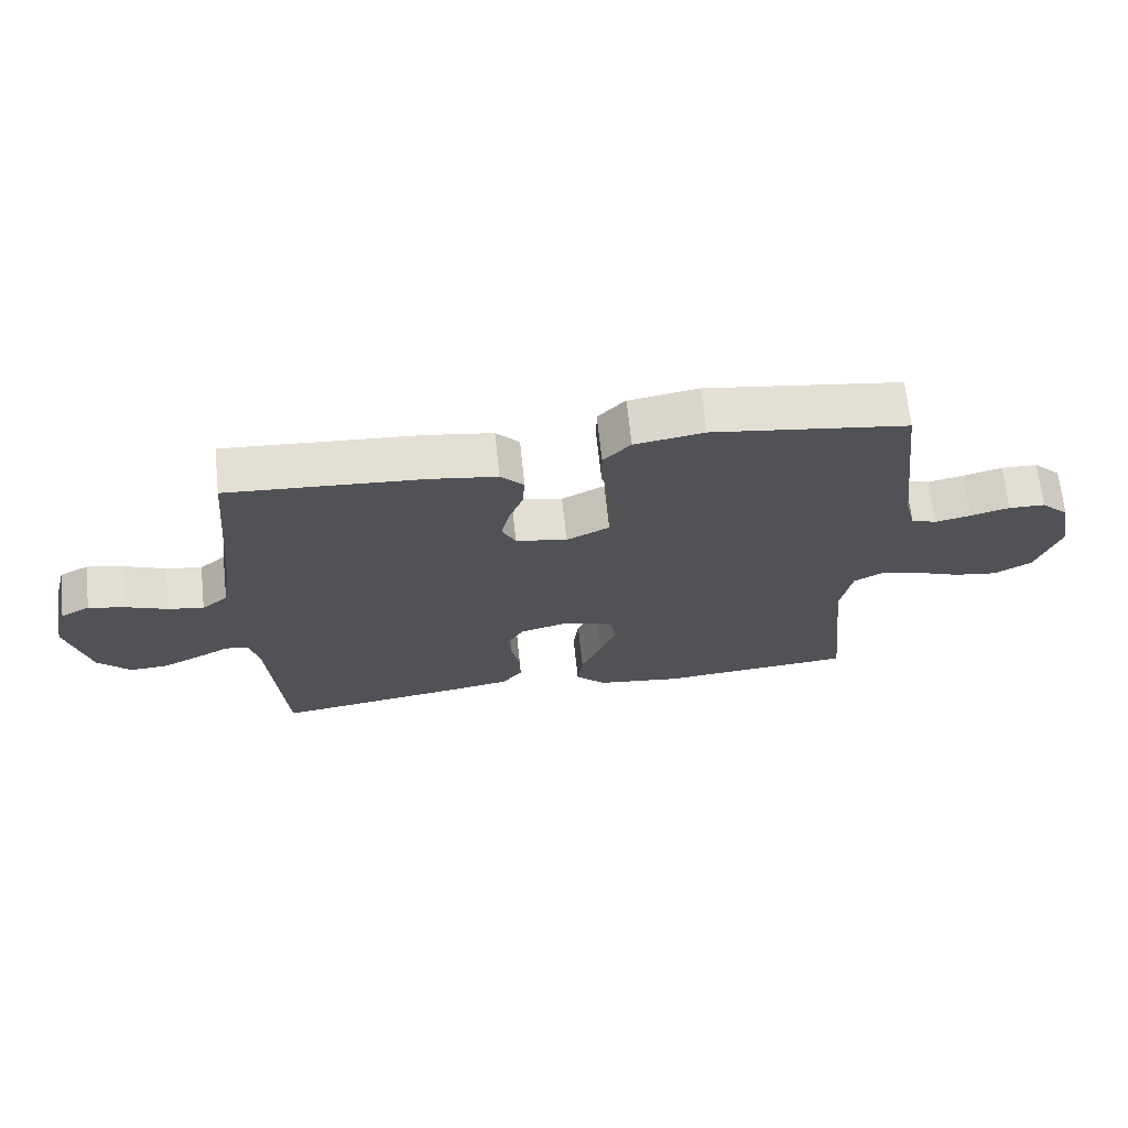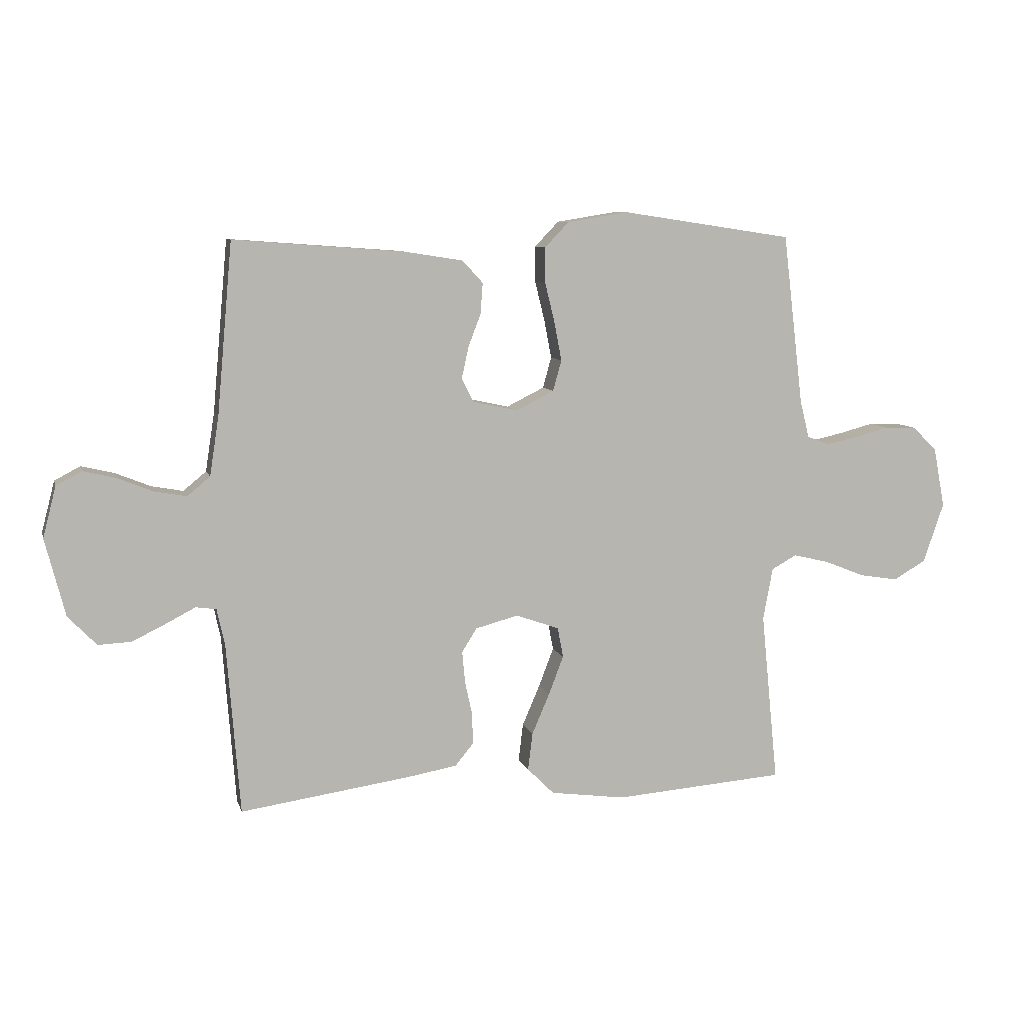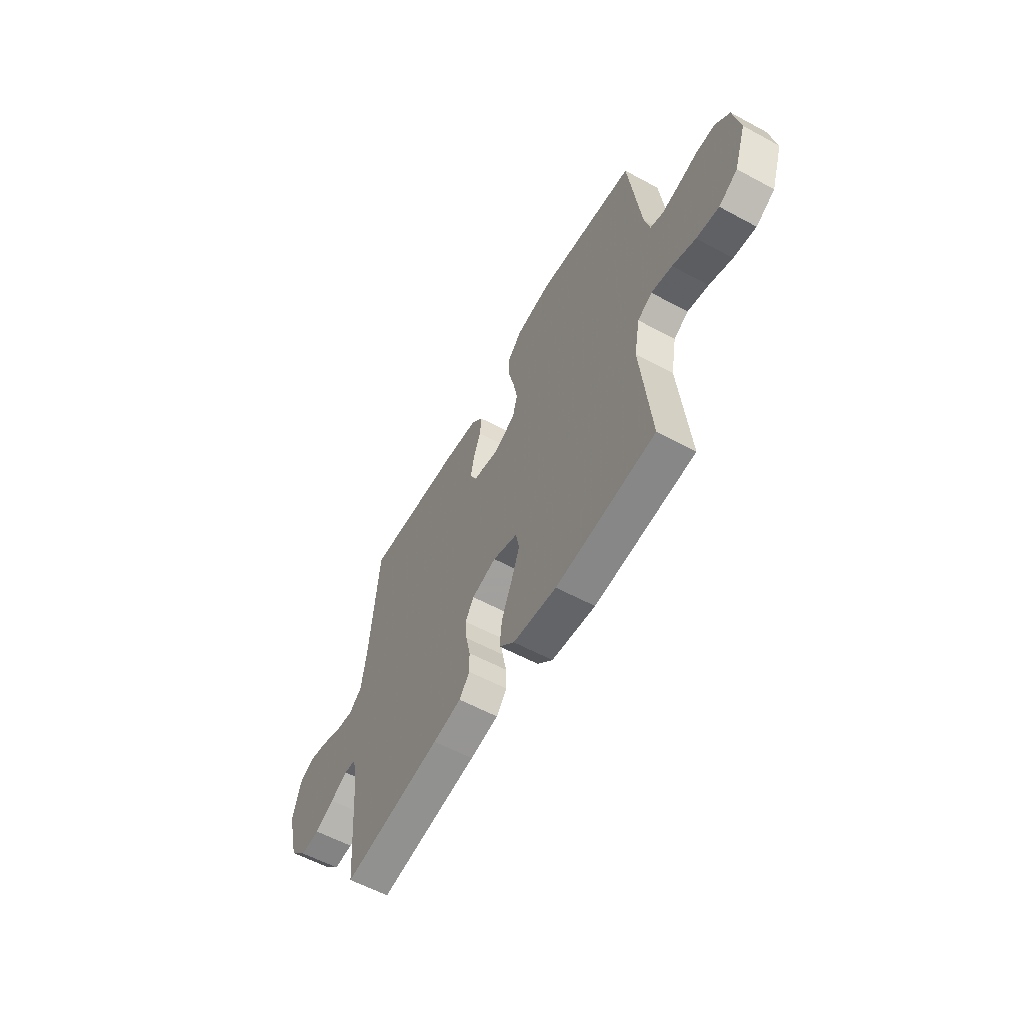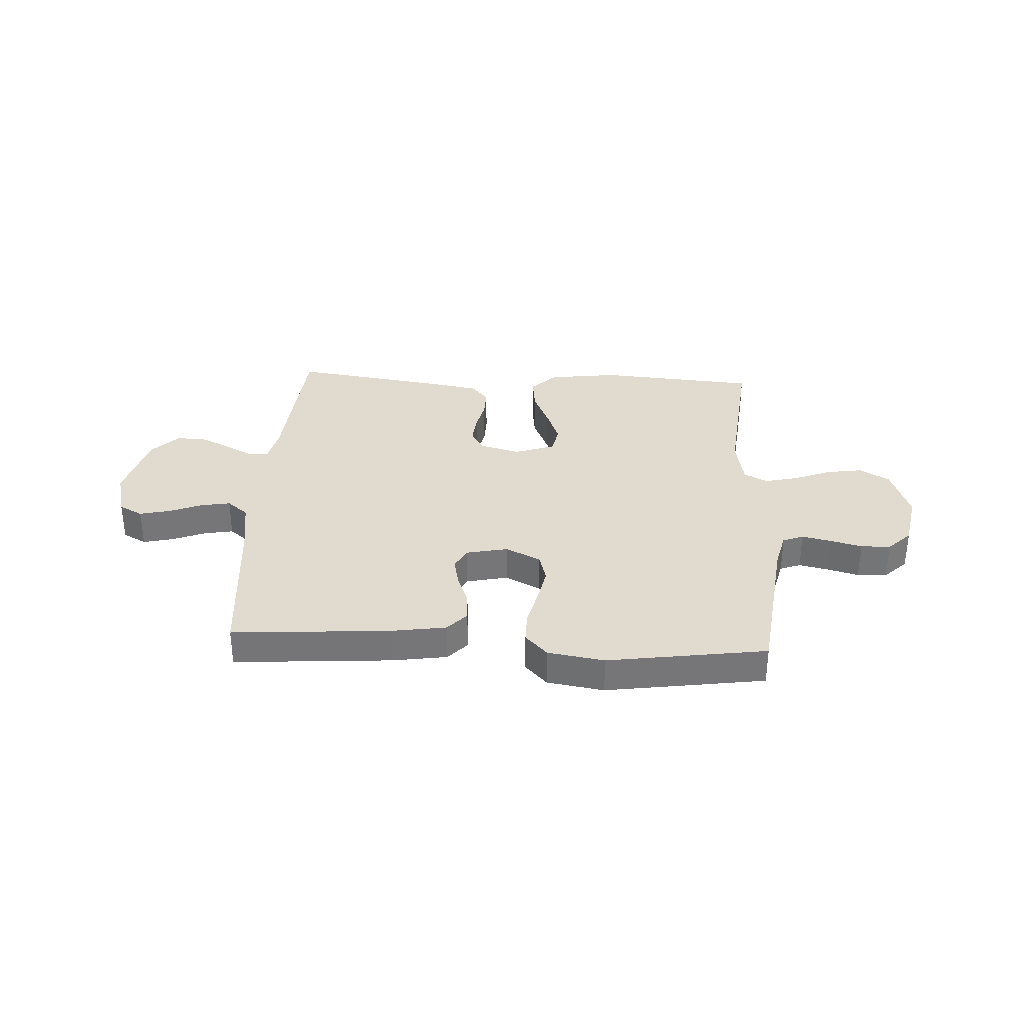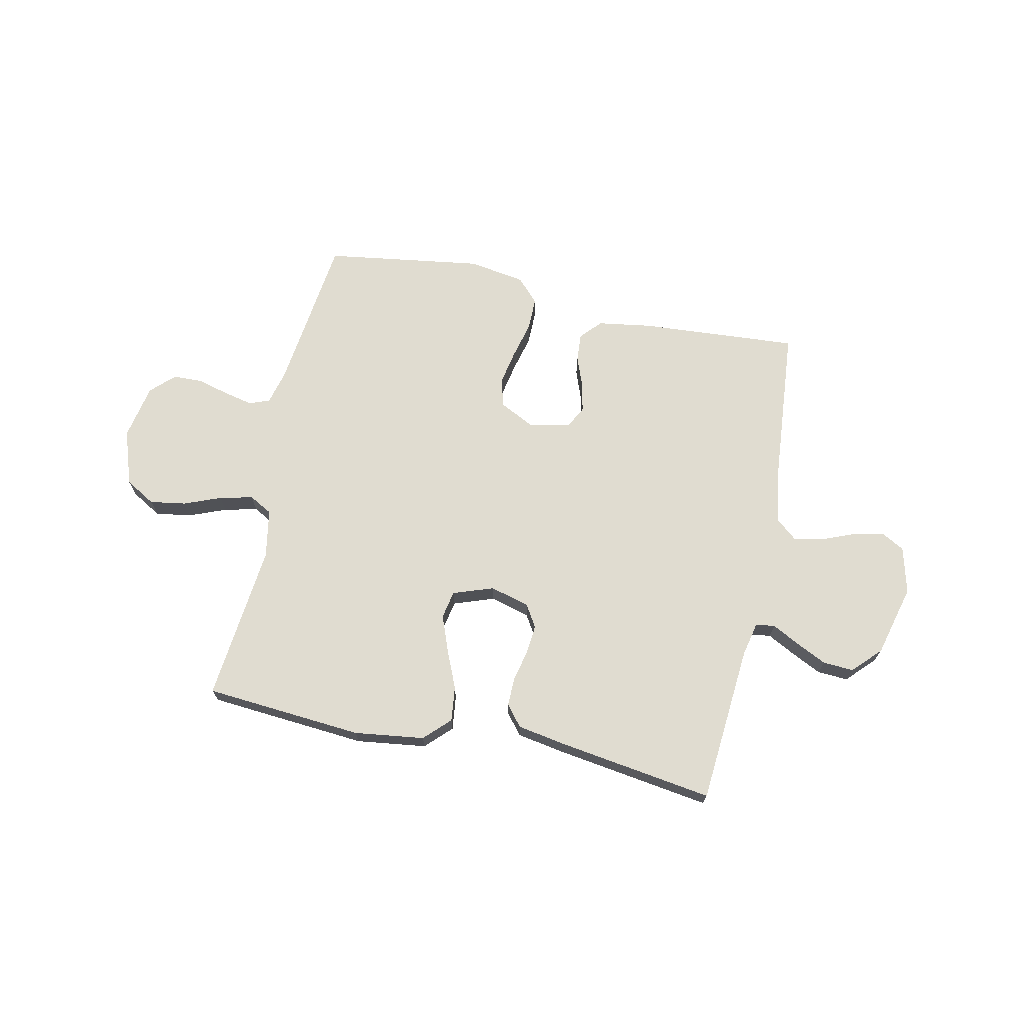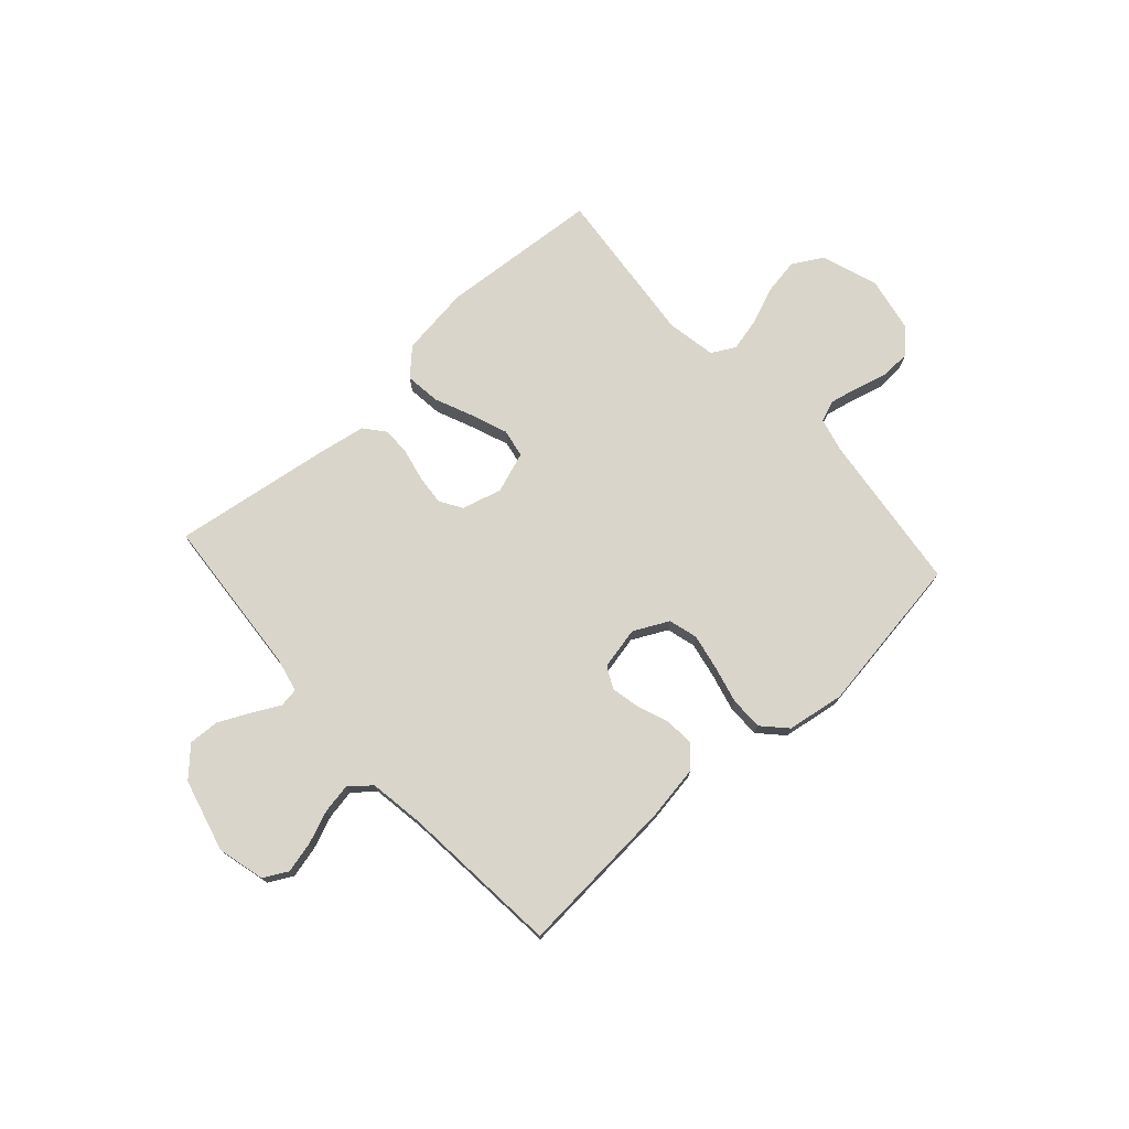
<metadata>
{"format":"obj","ext":"obj","renderer":"f3d","projection":"perspective","resolution":1024,"background":"white","views":[{"elev":68.1,"azim":-6.1,"up":"+Z"},{"elev":8.4,"azim":-14.0,"up":"+Z"},{"elev":-58.4,"azim":60.8,"up":"+Z"},{"elev":33.5,"azim":3.2,"up":"+Y"},{"elev":69.5,"azim":-167.8,"up":"+Y"},{"elev":74.4,"azim":-42.0,"up":"+Y"}]}
</metadata>
<code>
v -0.5 0.07 0.5
v -0.2 0.07 0.478
v -0.098 0.07 0.462
v -0.062 0.07 0.423
v -0.066 0.07 0.369
v -0.088 0.07 0.311
v -0.1 0.07 0.256
v -0.079 0.07 0.215
v 0 0.07 0.198
v 0.066 0.07 0.231
v 0.081 0.07 0.285
v 0.068 0.07 0.353
v 0.051 0.07 0.422
v 0.051 0.07 0.484
v 0.093 0.07 0.528
v 0.2 0.07 0.545
v 0.5 0.07 0.5
v 0.536 0.07 0.2
v 0.552 0.07 0.136
v 0.591 0.07 0.121
v 0.646 0.07 0.133
v 0.706 0.07 0.149
v 0.762 0.07 0.147
v 0.805 0.07 0.105
v 0.825 0.07 0
v 0.789 0.07 -0.105
v 0.732 0.07 -0.138
v 0.664 0.07 -0.127
v 0.594 0.07 -0.099
v 0.531 0.07 -0.084
v 0.487 0.07 -0.108
v 0.47 0.07 -0.2
v 0.5 0.07 -0.5
v 0.2 0.07 -0.523
v 0.068 0.07 -0.505
v 0.021 0.07 -0.458
v 0.029 0.07 -0.392
v 0.06 0.07 -0.32
v 0.086 0.07 -0.252
v 0.076 0.07 -0.199
v 0 0.07 -0.172
v -0.075 0.07 -0.192
v -0.101 0.07 -0.234
v -0.096 0.07 -0.289
v -0.083 0.07 -0.349
v -0.082 0.07 -0.403
v -0.114 0.07 -0.442
v -0.2 0.07 -0.457
v -0.5 0.07 -0.5
v -0.523 0.07 -0.2
v -0.537 0.07 -0.135
v -0.573 0.07 -0.13
v -0.625 0.07 -0.157
v -0.683 0.07 -0.185
v -0.741 0.07 -0.188
v -0.791 0.07 -0.136
v -0.826 0.07 0
v -0.803 0.07 0.089
v -0.758 0.07 0.113
v -0.7 0.07 0.099
v -0.638 0.07 0.074
v -0.583 0.07 0.064
v -0.543 0.07 0.097
v -0.527 0.07 0.2
v -0.5 0 0.5
v -0.2 0 0.478
v -0.098 0 0.462
v -0.062 0 0.423
v -0.066 0 0.369
v -0.088 0 0.311
v -0.1 0 0.256
v -0.079 0 0.215
v 0 0 0.198
v 0.066 0 0.231
v 0.081 0 0.285
v 0.068 0 0.353
v 0.051 0 0.422
v 0.051 0 0.484
v 0.093 0 0.528
v 0.2 0 0.545
v 0.5 0 0.5
v 0.536 0 0.2
v 0.552 0 0.136
v 0.591 0 0.121
v 0.646 0 0.133
v 0.706 0 0.149
v 0.762 0 0.147
v 0.805 0 0.105
v 0.825 0 0
v 0.789 0 -0.105
v 0.732 0 -0.138
v 0.664 0 -0.127
v 0.594 0 -0.099
v 0.531 0 -0.084
v 0.487 0 -0.108
v 0.47 0 -0.2
v 0.5 0 -0.5
v 0.2 0 -0.523
v 0.068 0 -0.505
v 0.021 0 -0.458
v 0.029 0 -0.392
v 0.06 0 -0.32
v 0.086 0 -0.252
v 0.076 0 -0.199
v 0 0 -0.172
v -0.075 0 -0.192
v -0.101 0 -0.234
v -0.096 0 -0.289
v -0.083 0 -0.349
v -0.082 0 -0.403
v -0.114 0 -0.442
v -0.2 0 -0.457
v -0.5 0 -0.5
v -0.523 0 -0.2
v -0.537 0 -0.135
v -0.573 0 -0.13
v -0.625 0 -0.157
v -0.683 0 -0.185
v -0.741 0 -0.188
v -0.791 0 -0.136
v -0.826 0 0
v -0.803 0 0.089
v -0.758 0 0.113
v -0.7 0 0.099
v -0.638 0 0.074
v -0.583 0 0.064
v -0.543 0 0.097
v -0.527 0 0.2
f 59 60 61
f 58 59 61
f 57 58 61
f 56 57 61
f 55 56 61
f 54 55 61
f 53 54 61
f 52 53 61
f 51 52 61 62
f 48 49 50
f 47 48 50
f 46 47 50
f 45 46 50
f 44 45 50
f 43 44 50 51
f 51 62 63
f 43 51 63
f 42 43 63
f 36 37 38
f 35 36 38
f 34 35 38
f 33 34 38
f 32 33 38
f 31 32 38 39
f 30 31 39 40
f 27 28 29
f 26 27 29
f 25 26 29
f 24 25 29
f 23 24 29
f 22 23 29
f 21 22 29
f 20 21 29 30
f 30 40 41
f 20 30 41
f 19 20 41
f 16 17 18
f 15 16 18
f 14 15 18
f 13 14 18
f 12 13 18
f 11 12 18 19
f 4 5 6
f 3 4 6
f 2 3 6
f 1 2 6
f 64 1 6
f 64 6 7
f 63 64 7 8
f 42 63 8 9
f 41 42 9 10
f 10 11 19 41
f 125 124 123
f 125 123 122
f 125 122 121
f 125 121 120
f 125 120 119
f 125 119 118
f 125 118 117
f 125 117 116
f 126 125 116 115
f 114 113 112
f 114 112 111
f 114 111 110
f 114 110 109
f 114 109 108
f 115 114 108 107
f 127 126 115
f 127 115 107
f 127 107 106
f 102 101 100
f 102 100 99
f 102 99 98
f 102 98 97
f 102 97 96
f 103 102 96 95
f 104 103 95 94
f 93 92 91
f 93 91 90
f 93 90 89
f 93 89 88
f 93 88 87
f 93 87 86
f 93 86 85
f 94 93 85 84
f 105 104 94
f 105 94 84
f 105 84 83
f 82 81 80
f 82 80 79
f 82 79 78
f 82 78 77
f 82 77 76
f 83 82 76 75
f 70 69 68
f 70 68 67
f 70 67 66
f 70 66 65
f 70 65 128
f 71 70 128
f 72 71 128 127
f 73 72 127 106
f 74 73 106 105
f 105 83 75 74
f 1 65 66 2
f 2 66 67 3
f 3 67 68 4
f 4 68 69 5
f 5 69 70 6
f 6 70 71 7
f 7 71 72 8
f 8 72 73 9
f 9 73 74 10
f 10 74 75 11
f 11 75 76 12
f 12 76 77 13
f 13 77 78 14
f 14 78 79 15
f 15 79 80 16
f 16 80 81 17
f 17 81 82 18
f 18 82 83 19
f 19 83 84 20
f 20 84 85 21
f 21 85 86 22
f 22 86 87 23
f 23 87 88 24
f 24 88 89 25
f 25 89 90 26
f 26 90 91 27
f 27 91 92 28
f 28 92 93 29
f 29 93 94 30
f 30 94 95 31
f 31 95 96 32
f 32 96 97 33
f 33 97 98 34
f 34 98 99 35
f 35 99 100 36
f 36 100 101 37
f 37 101 102 38
f 38 102 103 39
f 39 103 104 40
f 40 104 105 41
f 41 105 106 42
f 42 106 107 43
f 43 107 108 44
f 44 108 109 45
f 45 109 110 46
f 46 110 111 47
f 47 111 112 48
f 48 112 113 49
f 49 113 114 50
f 50 114 115 51
f 51 115 116 52
f 52 116 117 53
f 53 117 118 54
f 54 118 119 55
f 55 119 120 56
f 56 120 121 57
f 57 121 122 58
f 58 122 123 59
f 59 123 124 60
f 60 124 125 61
f 61 125 126 62
f 62 126 127 63
f 63 127 128 64
f 64 128 65 1

</code>
